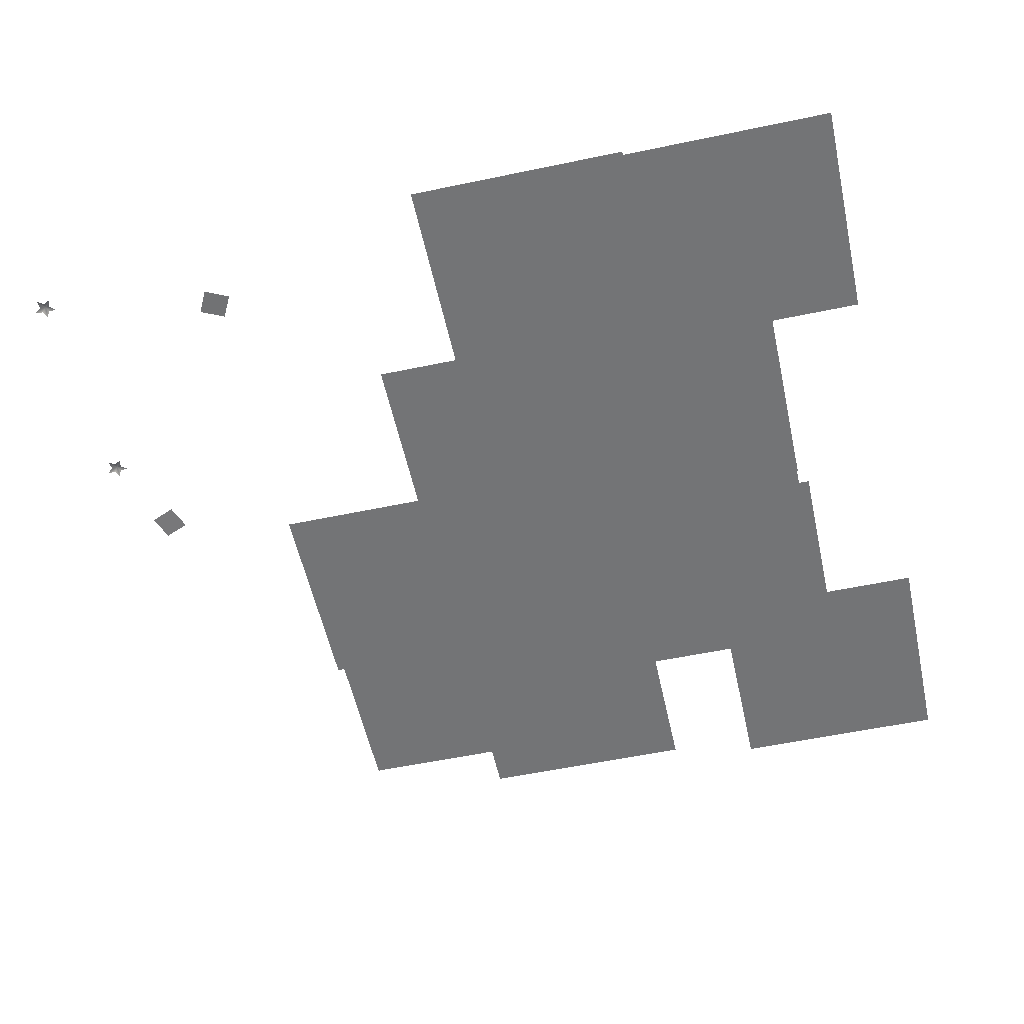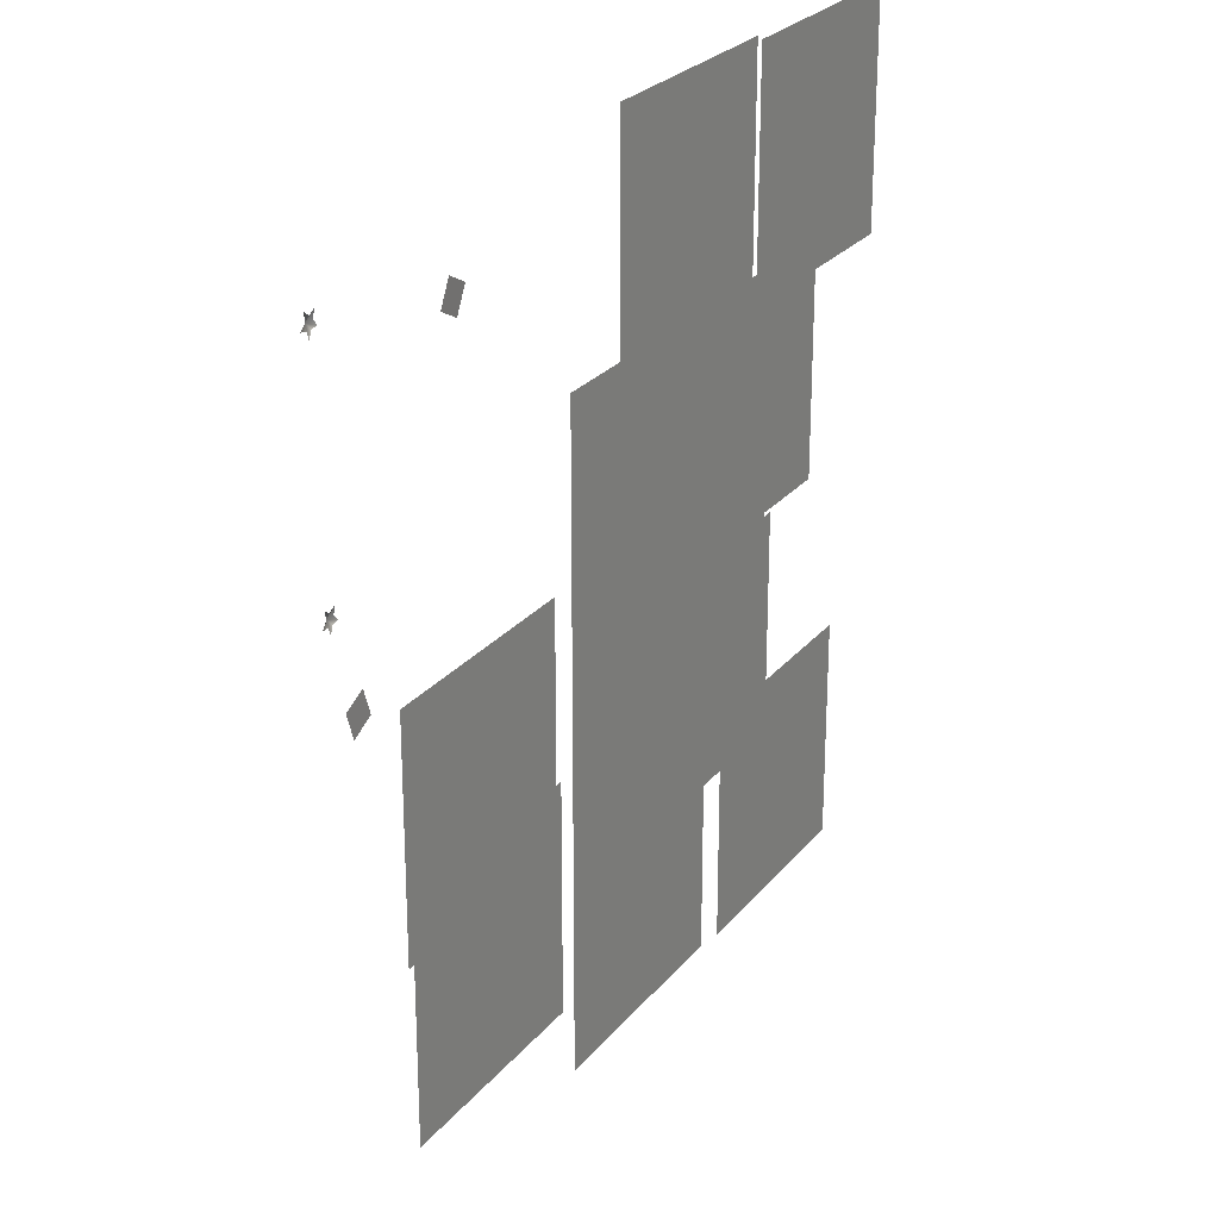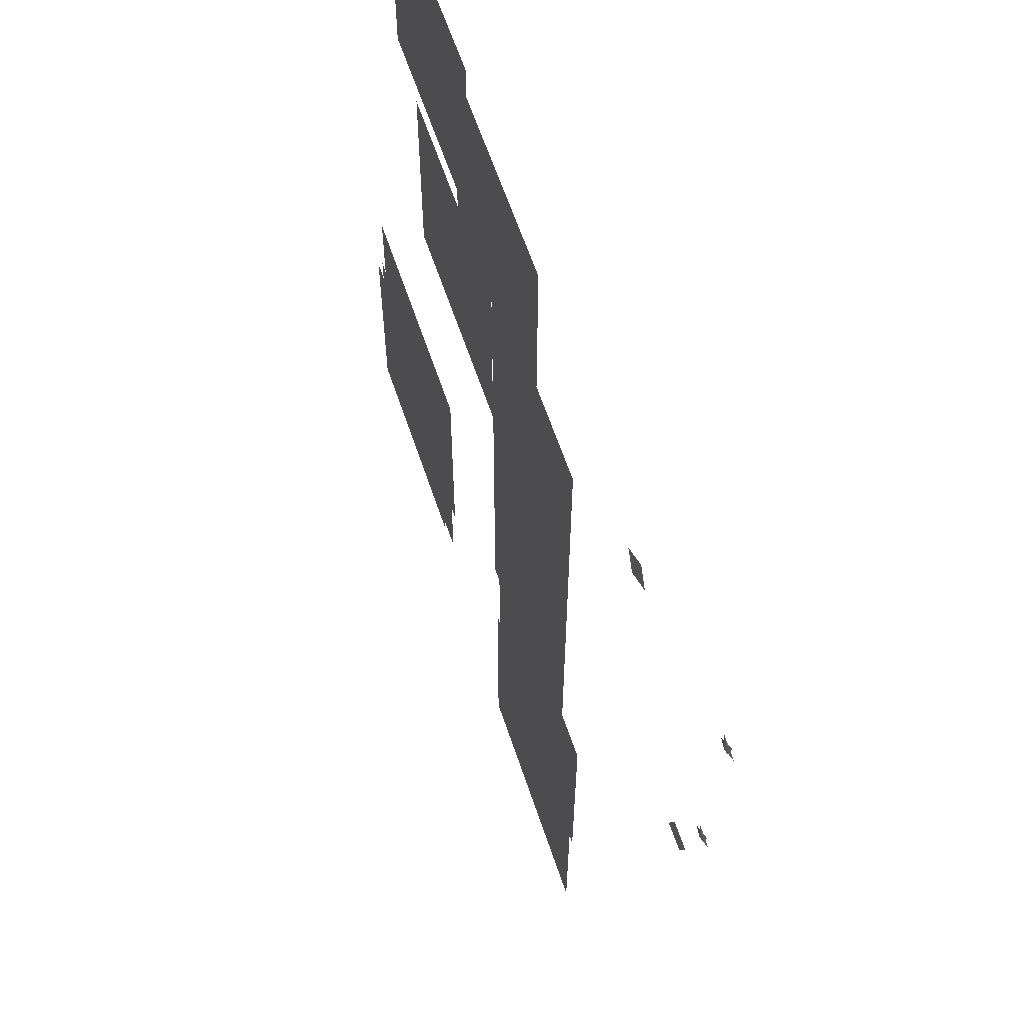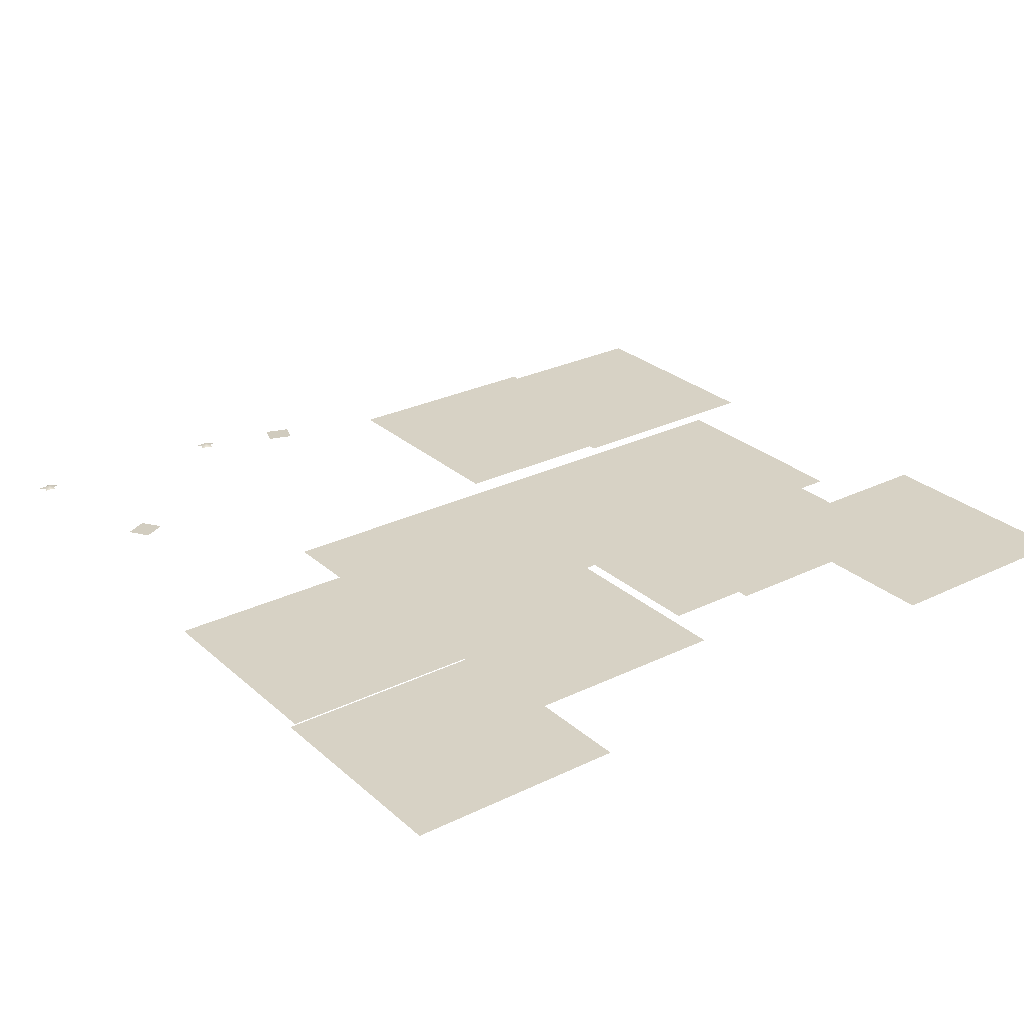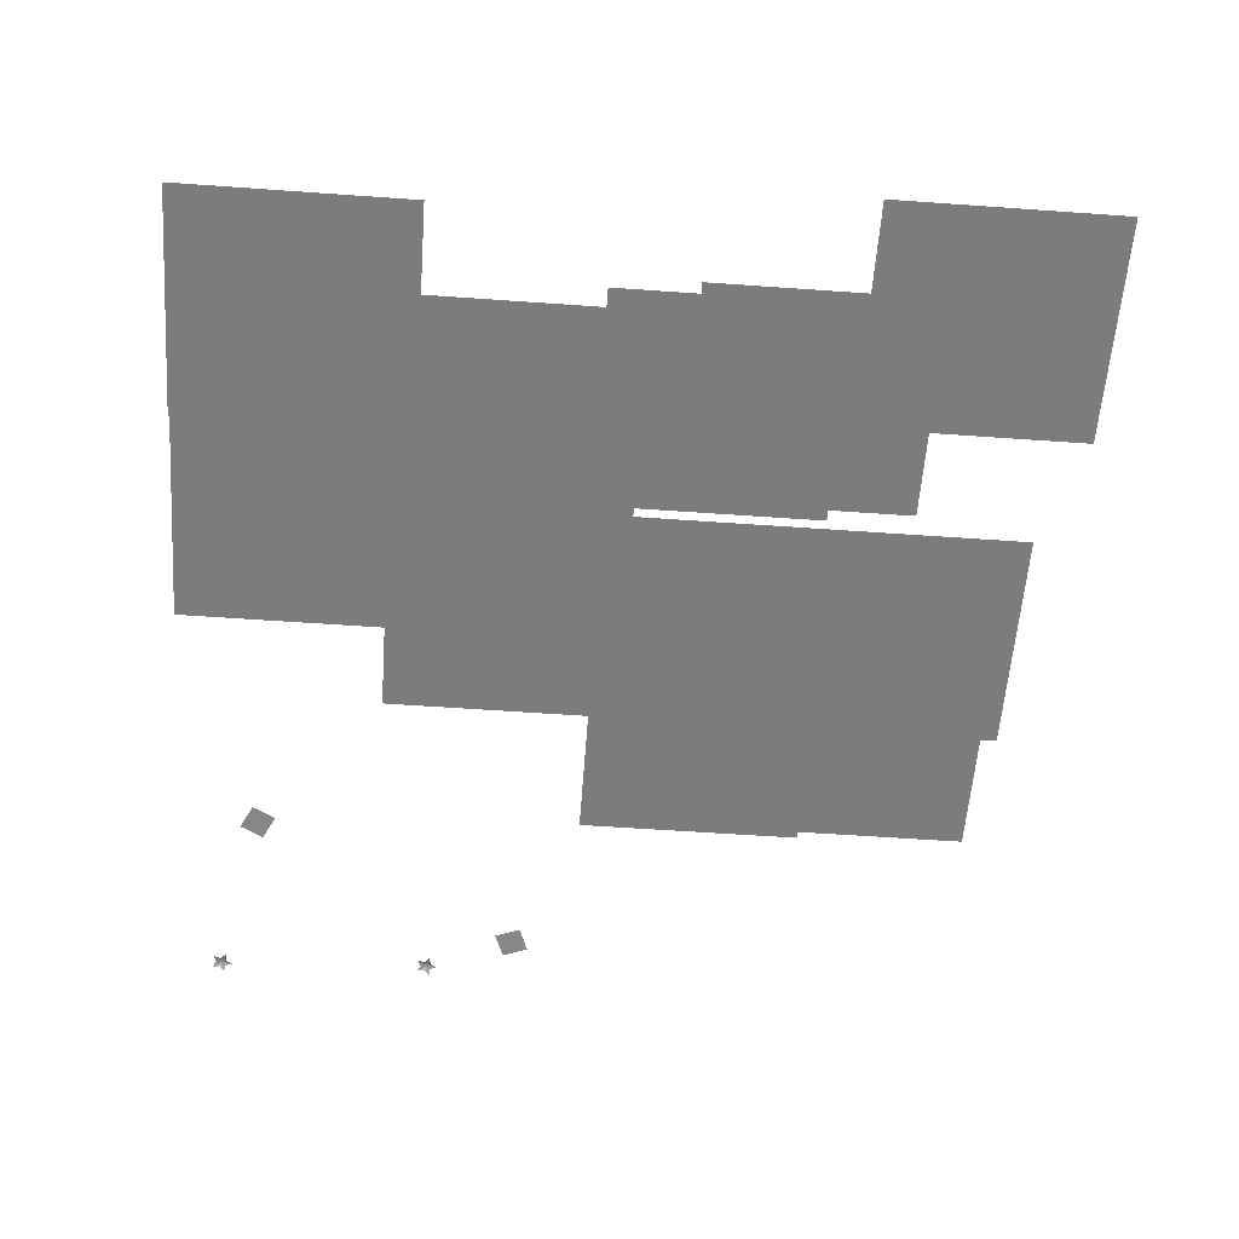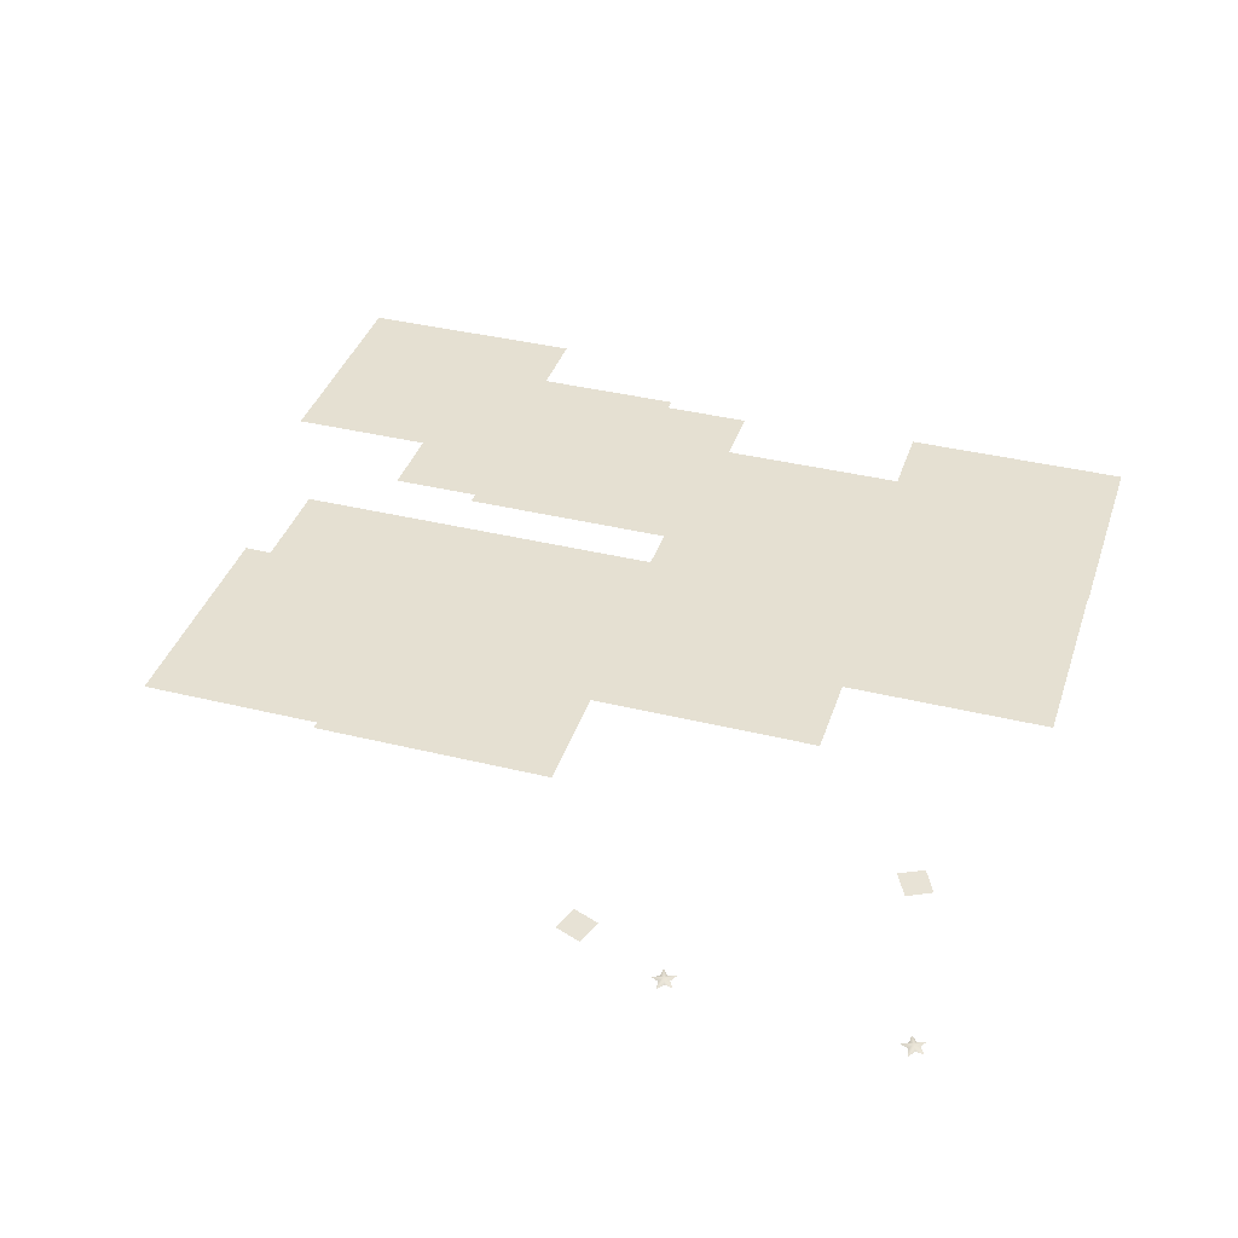
<metadata>
{"format":"obj","ext":"obj","renderer":"f3d","projection":"perspective","resolution":1024,"background":"white","views":[{"elev":-56.1,"azim":12.4,"up":"+Y"},{"elev":25.3,"azim":-60.5,"up":"+Z"},{"elev":62.2,"azim":-108.5,"up":"+Z"},{"elev":27.2,"azim":53.1,"up":"+Y"},{"elev":-58.6,"azim":85.8,"up":"+Y"},{"elev":37.8,"azim":-72.6,"up":"+Y"}]}
</metadata>
<code>
g Transparent
v 0.83 0.06999 -10.36
v -7.17 0.07001 -2.36
v -7.17 0.06999 -10.36
v 0.83 0.07001 -2.36
v -12.62 0.06999 -13.89
v -20.62 0.07001 -5.89
v -20.62 0.06999 -13.89
v -12.62 0.07001 -5.89
v -12.89 0.06999 0.18
v -20.89 0.07001 -7.82
v -12.89 0.06999 -7.82
v -20.89 0.07001 0.18
v 0.4262 0.06999 -7.36
v -7.574 0.07001 0.64
v -7.574 0.06999 -7.36
v 0.4262 0.07001 0.64
v 0.42 -1.463 -0.73
v -7.58 -1.463 7.27
v -7.58 -1.463 -0.73
v 0.42 -1.463 7.27
v 3.72 -1.8 6.52
v -4.28 -1.8 14.52
v -4.28 -1.8 6.52
v 3.72 -1.8 14.52
v -3.95 -1.5 6.52
v -11.95 -1.5 14.52
v -11.95 -1.5 6.52
v -3.95 -1.5 14.52
v -6.93 -1.68 -0.62
v -14.93 -1.68 7.38
v -14.93 -1.68 -0.62
v -6.93 -1.68 7.38
v -6.93 -1.68 -7.12
v -14.93 -1.68 0.88
v -14.93 -1.68 -7.12
v -6.93 -1.68 0.88
v -6.93 -1.68 -14.07
v -14.93 -1.68 -6.07
v -14.93 -1.68 -14.07
v -6.93 -1.68 -6.07
v 4.31 -0.58 -15.71
v -3.69 -0.58 -7.71
v -3.69 -0.58 -15.71
v 4.31 -0.58 -7.71
v -20.2 -1.544 11.09
v -19.78 -1.544 11.9
v -20.62 -1.608 12.33
v -21.04 -1.608 11.52
v -24.93 -1.59 3.001
v -25.78 -1.649 2.68
v -25.45 -1.632 1.799
v -24.6 -1.573 2.12
v -26.65 -1.786 5.821
v -26.59 -1.781 5.552
v -26.43 -1.659 5.486
v -26.8 -1.799 5.369
v -26.53 -1.775 5.338
v -26.42 -1.765 5.088
v -26.31 -1.755 5.335
v -26.03 -1.729 5.362
v -26.24 -1.748 5.544
v -26.17 -1.742 5.818
v -26.41 -1.764 5.679
v -27.15 -1.827 12.94
v -26.88 -1.803 12.89
v -26.76 -1.687 13.03
v -26.79 -1.794 12.63
v -26.66 -1.783 12.87
v -26.39 -1.759 12.88
v -26.57 -1.776 13.07
v -26.49 -1.769 13.34
v -26.74 -1.791 13.22
v -26.97 -1.812 13.39
v -26.93 -1.808 13.11
g Transparent_0
f 3 2 1
f 4 1 2
f 7 6 5
f 8 5 6
f 11 10 9
f 12 9 10
f 15 14 13
f 16 13 14
g Transparent_1
f 19 18 17
f 20 17 18
f 23 22 21
f 24 21 22
f 27 26 25
f 28 25 26
f 31 30 29
f 32 29 30
f 35 34 33
f 36 33 34
f 39 38 37
f 40 37 38
f 43 42 41
f 44 41 42
g Transparent_2
f 47 46 45
f 48 47 45
f 51 50 49
f 52 51 49
g Transparent_3
f 55 54 53
f 55 56 54
f 55 57 56
f 55 58 57
f 55 59 58
f 59 55 60
f 55 61 60
f 55 62 61
f 55 63 62
f 55 53 63
f 66 65 64
f 66 67 65
f 66 68 67
f 66 69 68
f 66 70 69
f 70 66 71
f 66 72 71
f 66 73 72
f 66 74 73
f 66 64 74

</code>
